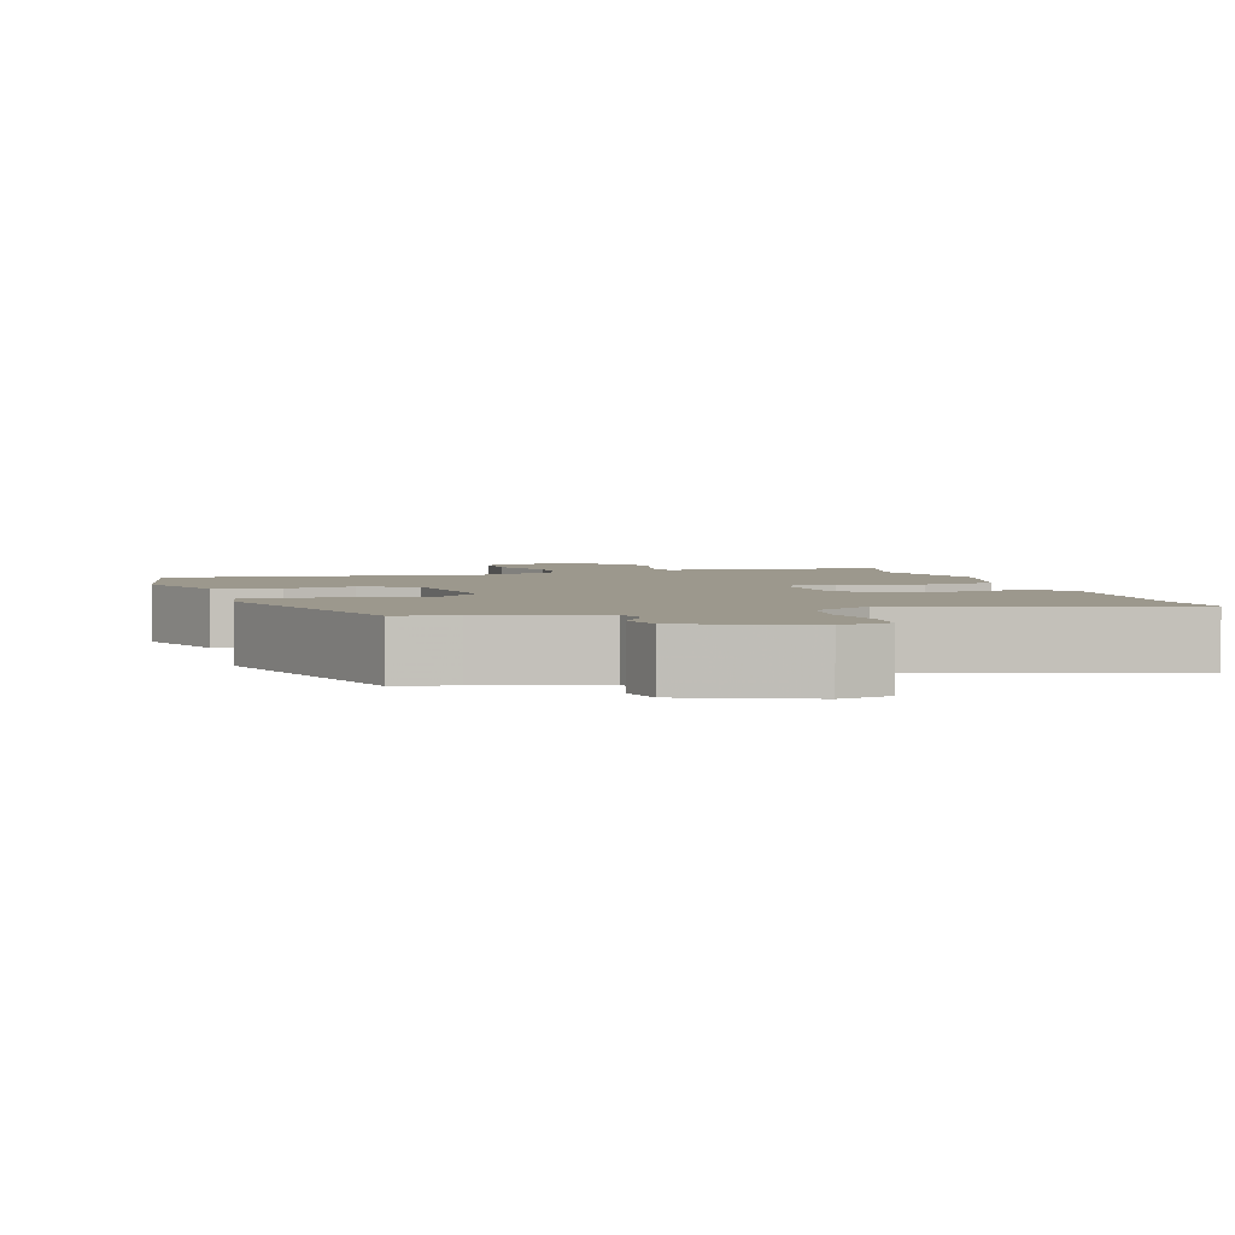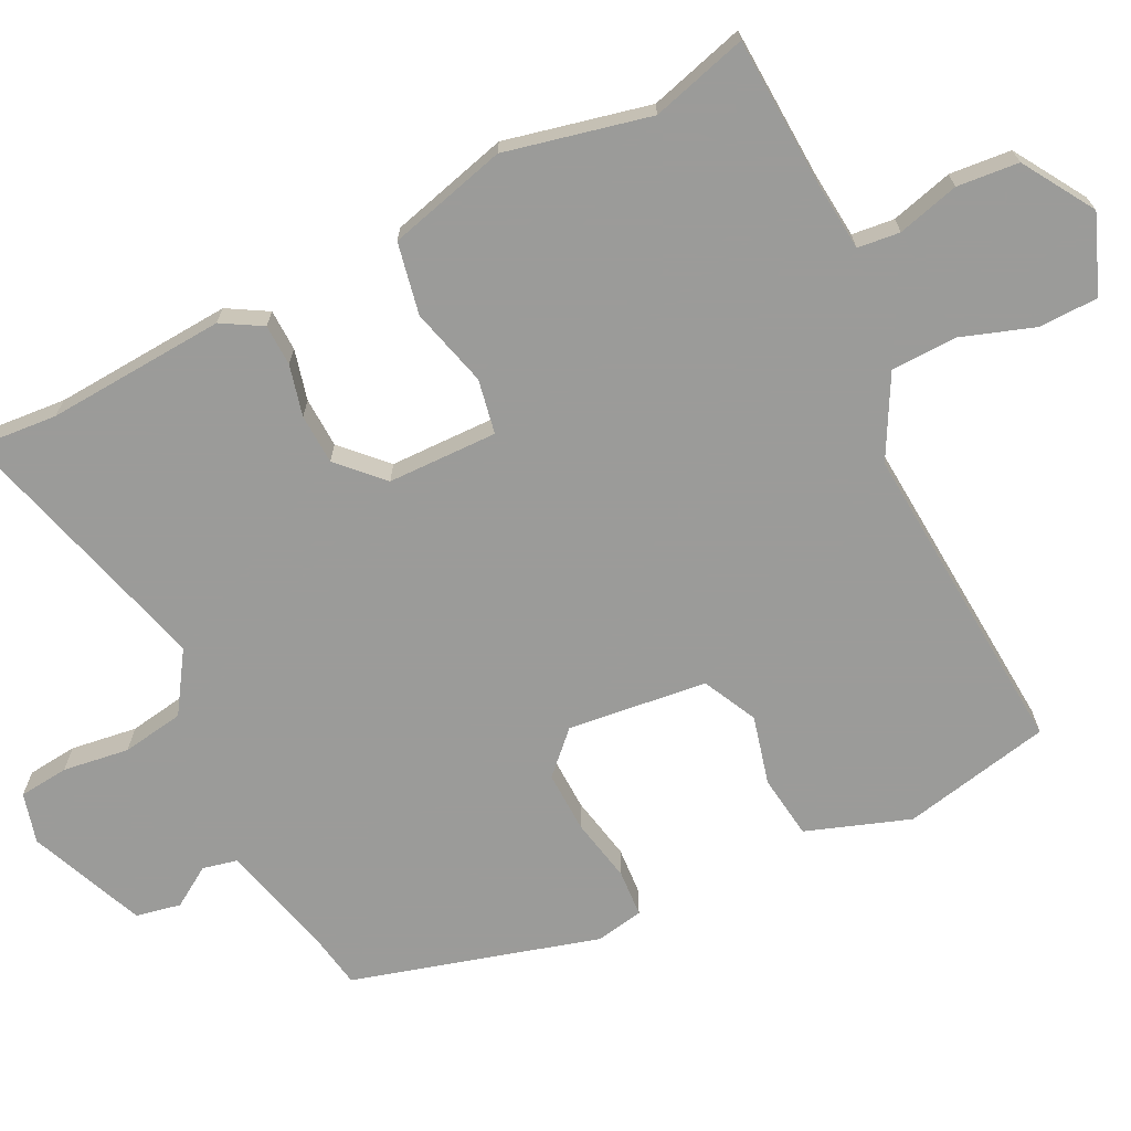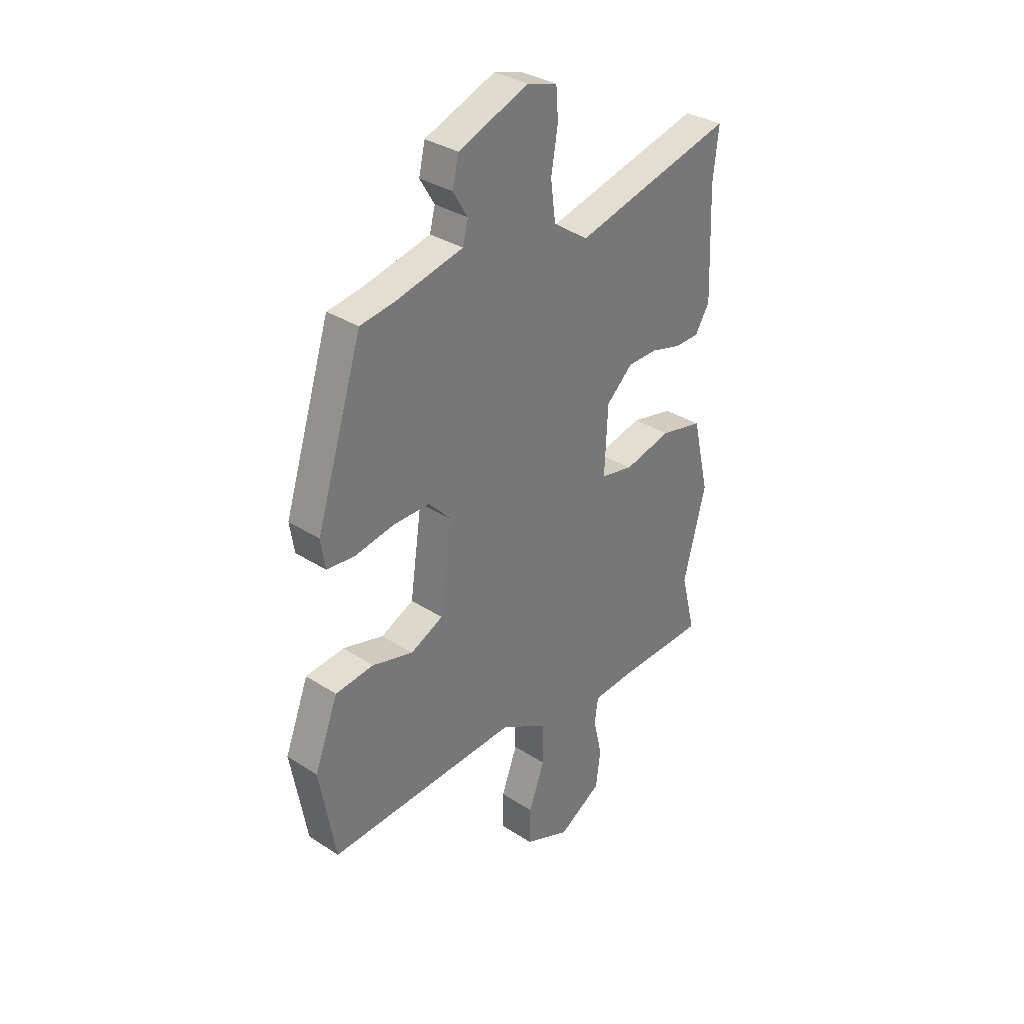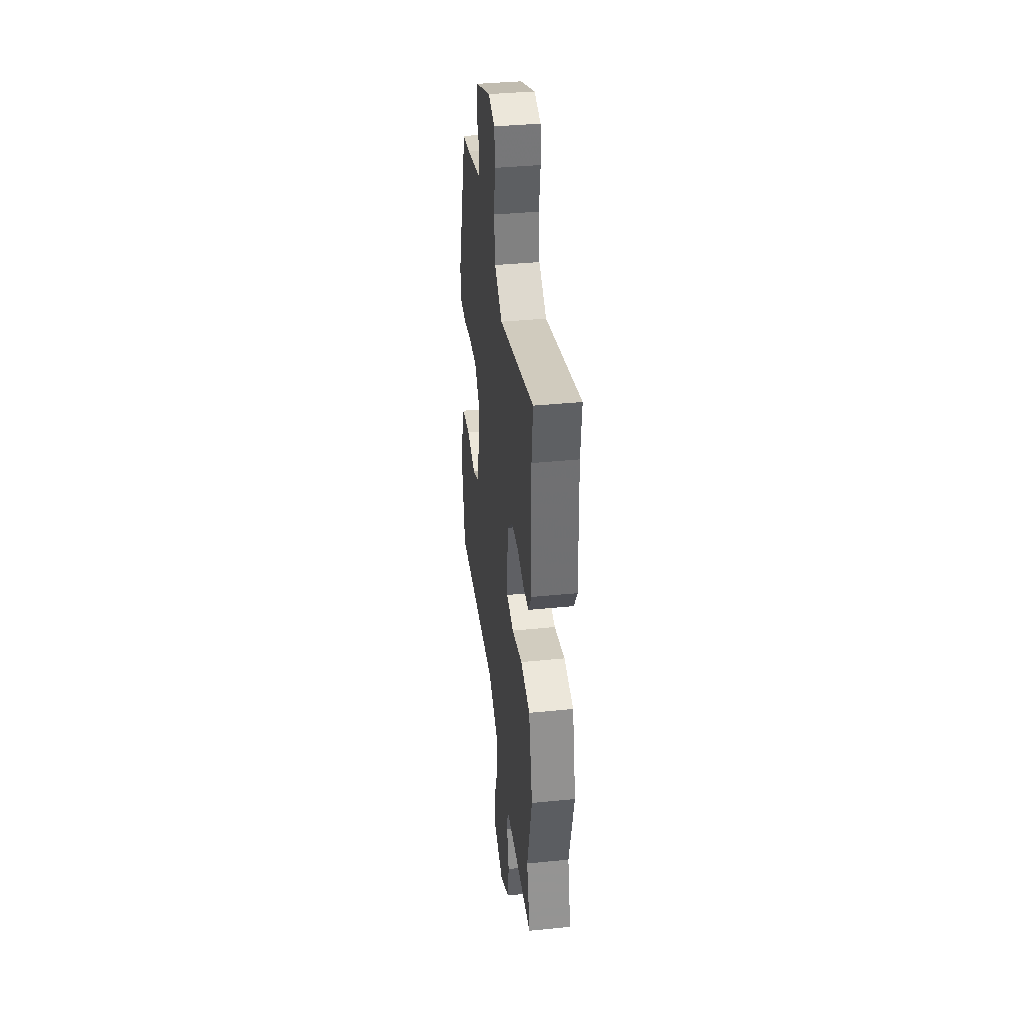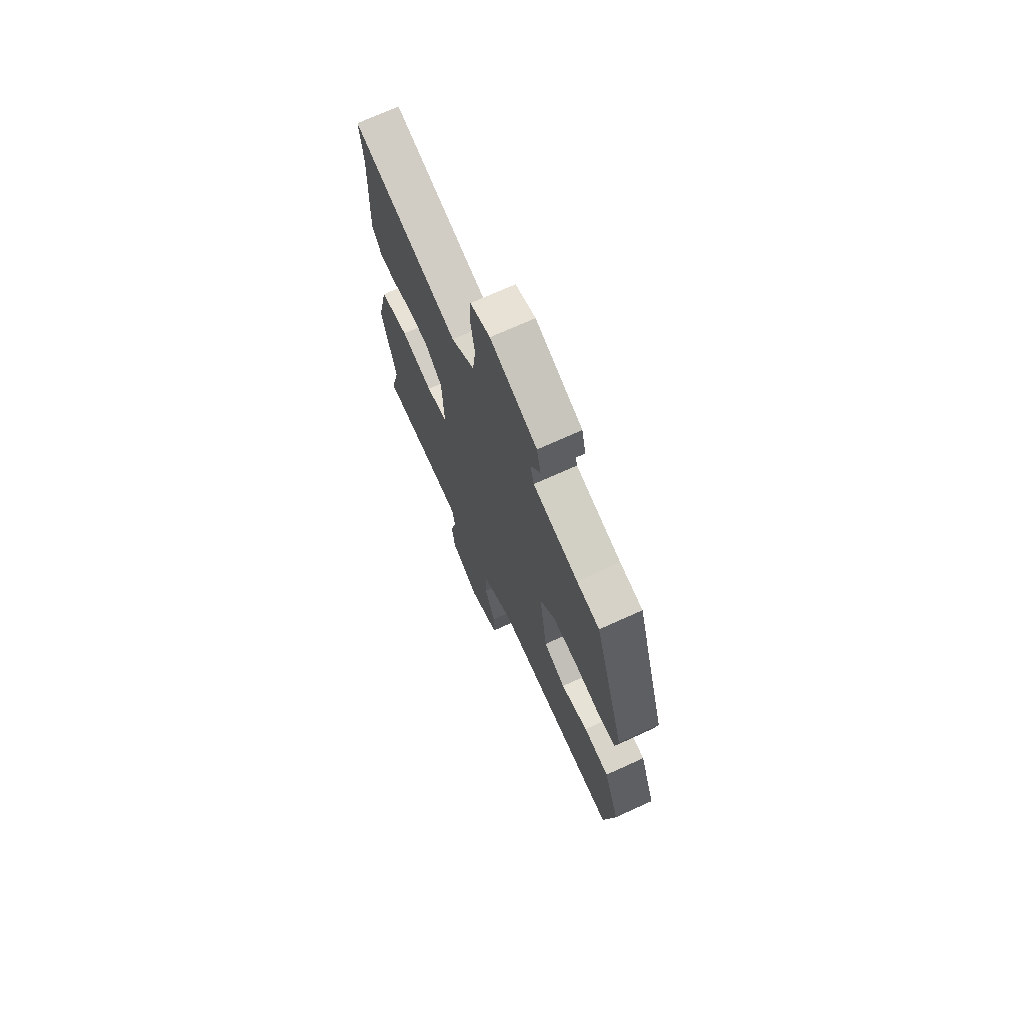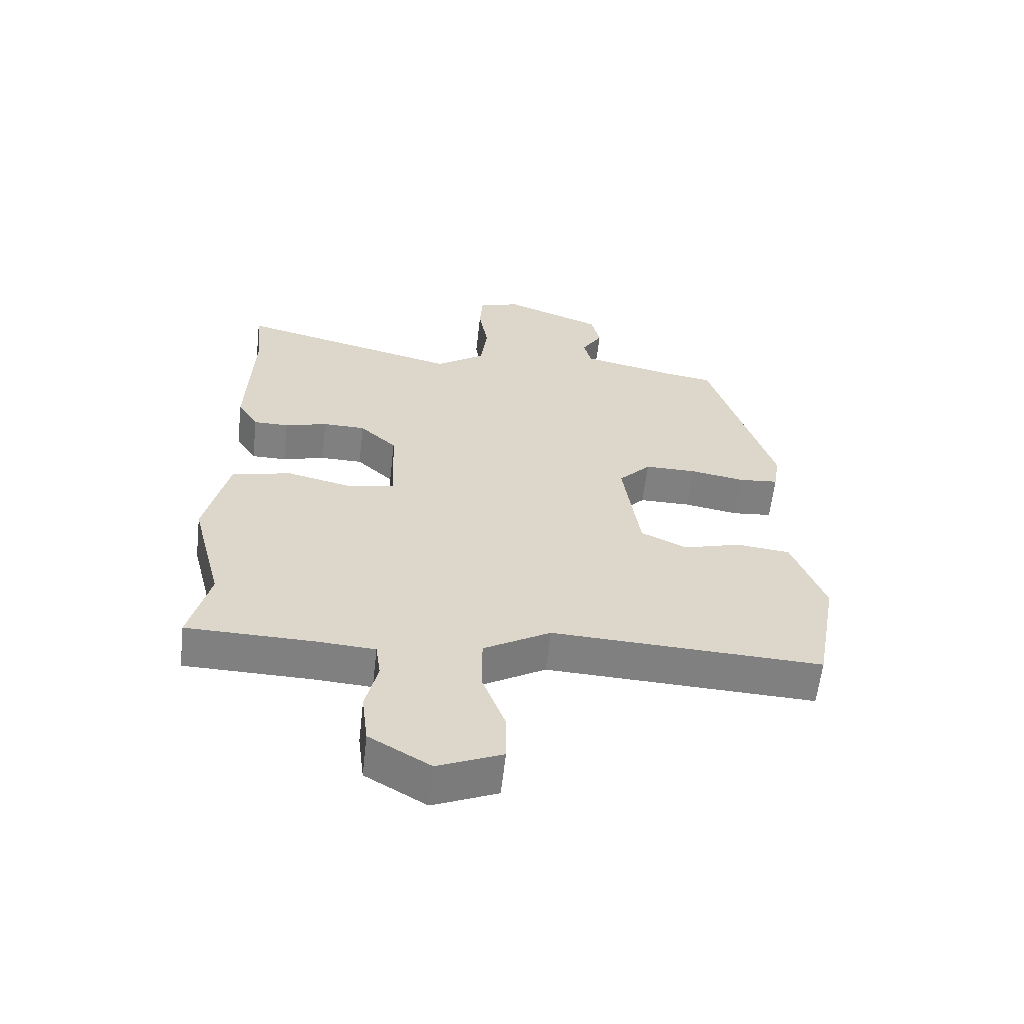
<metadata>
{"format":"obj","ext":"obj","renderer":"f3d","projection":"perspective","resolution":1024,"background":"white","views":[{"elev":3.1,"azim":-15.0,"up":"+Y"},{"elev":-69.6,"azim":118.1,"up":"+Y"},{"elev":33.4,"azim":-48.4,"up":"+Z"},{"elev":37.6,"azim":82.7,"up":"+Z"},{"elev":71.2,"azim":-114.5,"up":"+Z"},{"elev":-60.1,"azim":173.6,"up":"+Z"}]}
</metadata>
<code>
v -0.381 0.07 0.511
v -0.304 0.07 0.522
v -0.152 0.07 0.556
v -0.14 0.07 0.603
v -0.173 0.07 0.658
v -0.159 0.07 0.718
v -0.001 0.07 0.778
v 0.066 0.07 0.758
v 0.071 0.07 0.691
v 0.056 0.07 0.602
v 0.067 0.07 0.518
v 0.146 0.07 0.463
v 0.506 0.07 0.552
v 0.494 0.07 0.444
v 0.503 0.07 0.202
v 0.47 0.07 0.149
v 0.414 0.07 0.149
v 0.346 0.07 0.168
v 0.278 0.07 0.167
v 0.219 0.07 0.113
v 0.212 0.07 -0.035
v 0.285 0.07 -0.051
v 0.392 0.07 -0.026
v 0.488 0.07 -0.048
v 0.526 0.07 -0.21
v 0.476 0.07 -0.404
v 0.509 0.07 -0.535
v 0.306 0.07 -0.539
v 0.213 0.07 -0.545
v 0.205 0.07 -0.602
v 0.225 0.07 -0.686
v 0.215 0.07 -0.769
v 0.117 0.07 -0.826
v 0.014 0.07 -0.782
v 0.015 0.07 -0.701
v 0.051 0.07 -0.605
v 0.051 0.07 -0.515
v -0.056 0.07 -0.453
v -0.487 0.07 -0.471
v -0.523 0.07 -0.269
v -0.47 0.07 -0.131
v -0.384 0.07 -0.122
v -0.292 0.07 -0.148
v -0.218 0.07 -0.114
v -0.191 0.07 0.073
v -0.242 0.07 0.127
v -0.325 0.07 0.127
v -0.412 0.07 0.112
v -0.475 0.07 0.118
v -0.485 0.07 0.182
v -0.381 0 0.511
v -0.304 0 0.522
v -0.152 0 0.556
v -0.14 0 0.603
v -0.173 0 0.658
v -0.159 0 0.718
v -0.001 0 0.778
v 0.066 0 0.758
v 0.071 0 0.691
v 0.056 0 0.602
v 0.067 0 0.518
v 0.146 0 0.463
v 0.506 0 0.552
v 0.494 0 0.444
v 0.503 0 0.202
v 0.47 0 0.149
v 0.414 0 0.149
v 0.346 0 0.168
v 0.278 0 0.167
v 0.219 0 0.113
v 0.212 0 -0.035
v 0.285 0 -0.051
v 0.392 0 -0.026
v 0.488 0 -0.048
v 0.526 0 -0.21
v 0.476 0 -0.404
v 0.509 0 -0.535
v 0.306 0 -0.539
v 0.213 0 -0.545
v 0.205 0 -0.602
v 0.225 0 -0.686
v 0.215 0 -0.769
v 0.117 0 -0.826
v 0.014 0 -0.782
v 0.015 0 -0.701
v 0.051 0 -0.605
v 0.051 0 -0.515
v -0.056 0 -0.453
v -0.487 0 -0.471
v -0.523 0 -0.269
v -0.47 0 -0.131
v -0.384 0 -0.122
v -0.292 0 -0.148
v -0.218 0 -0.114
v -0.191 0 0.073
v -0.242 0 0.127
v -0.325 0 0.127
v -0.412 0 0.112
v -0.475 0 0.118
v -0.485 0 0.182
f 50 1 2
f 49 50 2
f 48 49 2
f 47 48 2
f 46 47 2 3
f 45 46 3 4
f 41 42 43
f 40 41 43
f 39 40 43
f 38 39 43
f 37 38 43 44
f 34 35 36
f 33 34 36
f 32 33 36
f 31 32 36
f 30 31 36
f 29 30 36 37
f 37 44 45
f 29 37 45
f 28 29 45
f 24 25 26
f 23 24 26
f 22 23 26
f 26 27 28
f 22 26 28
f 21 22 28
f 16 17 18
f 15 16 18
f 14 15 18
f 14 18 19
f 13 14 19
f 12 13 19
f 11 12 19 20
f 8 9 10
f 7 8 10
f 6 7 10
f 5 6 10
f 4 5 10
f 4 10 11
f 45 4 11
f 28 45 11
f 21 28 11
f 11 20 21
f 52 51 100
f 52 100 99
f 52 99 98
f 52 98 97
f 53 52 97 96
f 54 53 96 95
f 93 92 91
f 93 91 90
f 93 90 89
f 93 89 88
f 94 93 88 87
f 86 85 84
f 86 84 83
f 86 83 82
f 86 82 81
f 86 81 80
f 87 86 80 79
f 95 94 87
f 95 87 79
f 95 79 78
f 76 75 74
f 76 74 73
f 76 73 72
f 78 77 76
f 78 76 72
f 78 72 71
f 68 67 66
f 68 66 65
f 68 65 64
f 69 68 64
f 69 64 63
f 69 63 62
f 70 69 62 61
f 60 59 58
f 60 58 57
f 60 57 56
f 60 56 55
f 60 55 54
f 61 60 54
f 61 54 95
f 61 95 78
f 61 78 71
f 71 70 61
f 1 51 52 2
f 2 52 53 3
f 3 53 54 4
f 4 54 55 5
f 5 55 56 6
f 6 56 57 7
f 7 57 58 8
f 8 58 59 9
f 9 59 60 10
f 10 60 61 11
f 11 61 62 12
f 12 62 63 13
f 13 63 64 14
f 14 64 65 15
f 15 65 66 16
f 16 66 67 17
f 17 67 68 18
f 18 68 69 19
f 19 69 70 20
f 20 70 71 21
f 21 71 72 22
f 22 72 73 23
f 23 73 74 24
f 24 74 75 25
f 25 75 76 26
f 26 76 77 27
f 27 77 78 28
f 28 78 79 29
f 29 79 80 30
f 30 80 81 31
f 31 81 82 32
f 32 82 83 33
f 33 83 84 34
f 34 84 85 35
f 35 85 86 36
f 36 86 87 37
f 37 87 88 38
f 38 88 89 39
f 39 89 90 40
f 40 90 91 41
f 41 91 92 42
f 42 92 93 43
f 43 93 94 44
f 44 94 95 45
f 45 95 96 46
f 46 96 97 47
f 47 97 98 48
f 48 98 99 49
f 49 99 100 50
f 50 100 51 1

</code>
